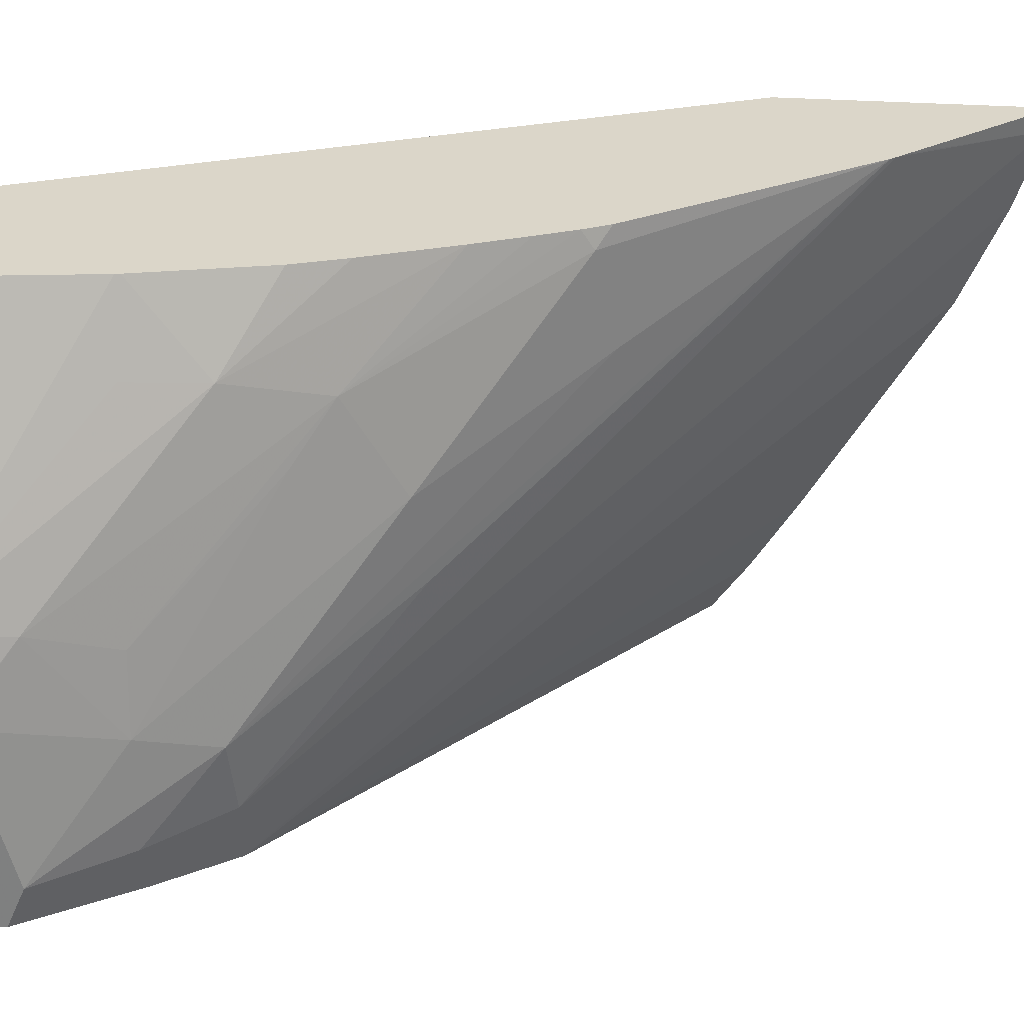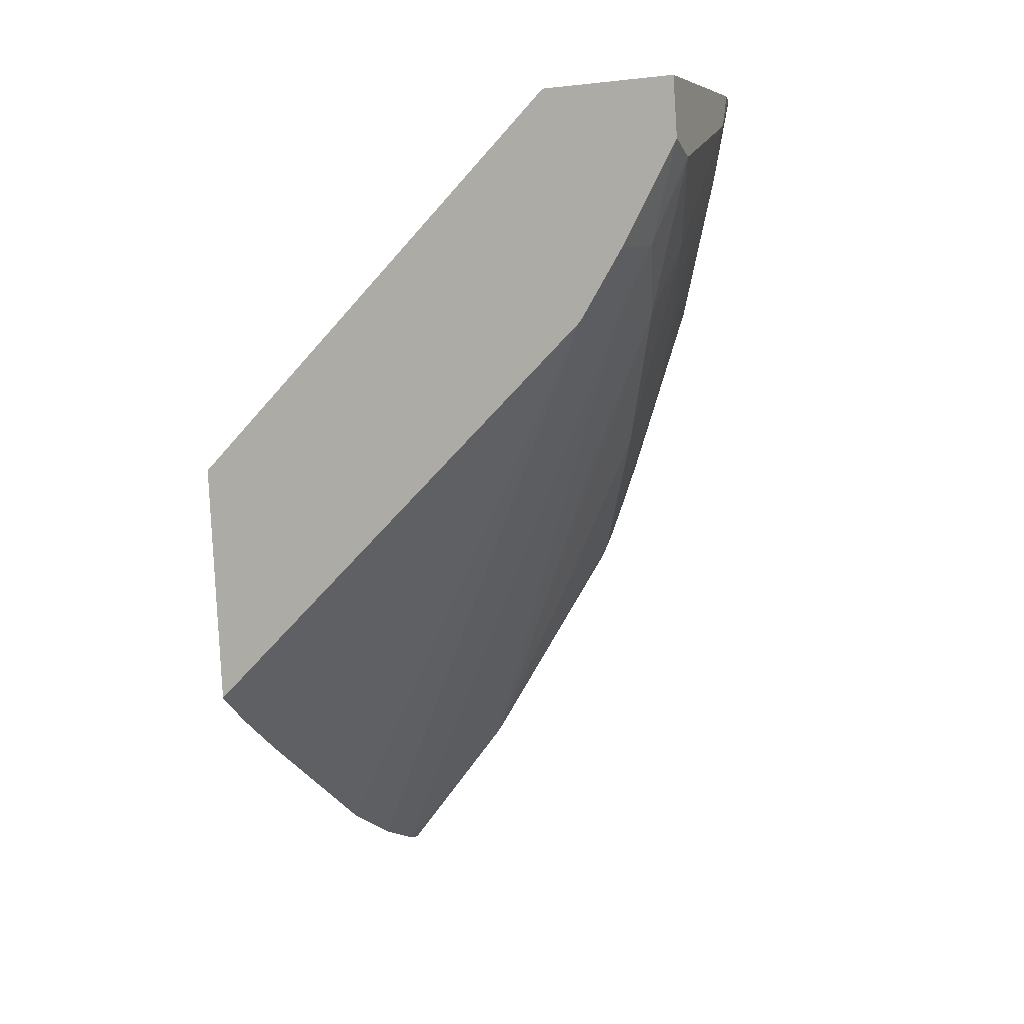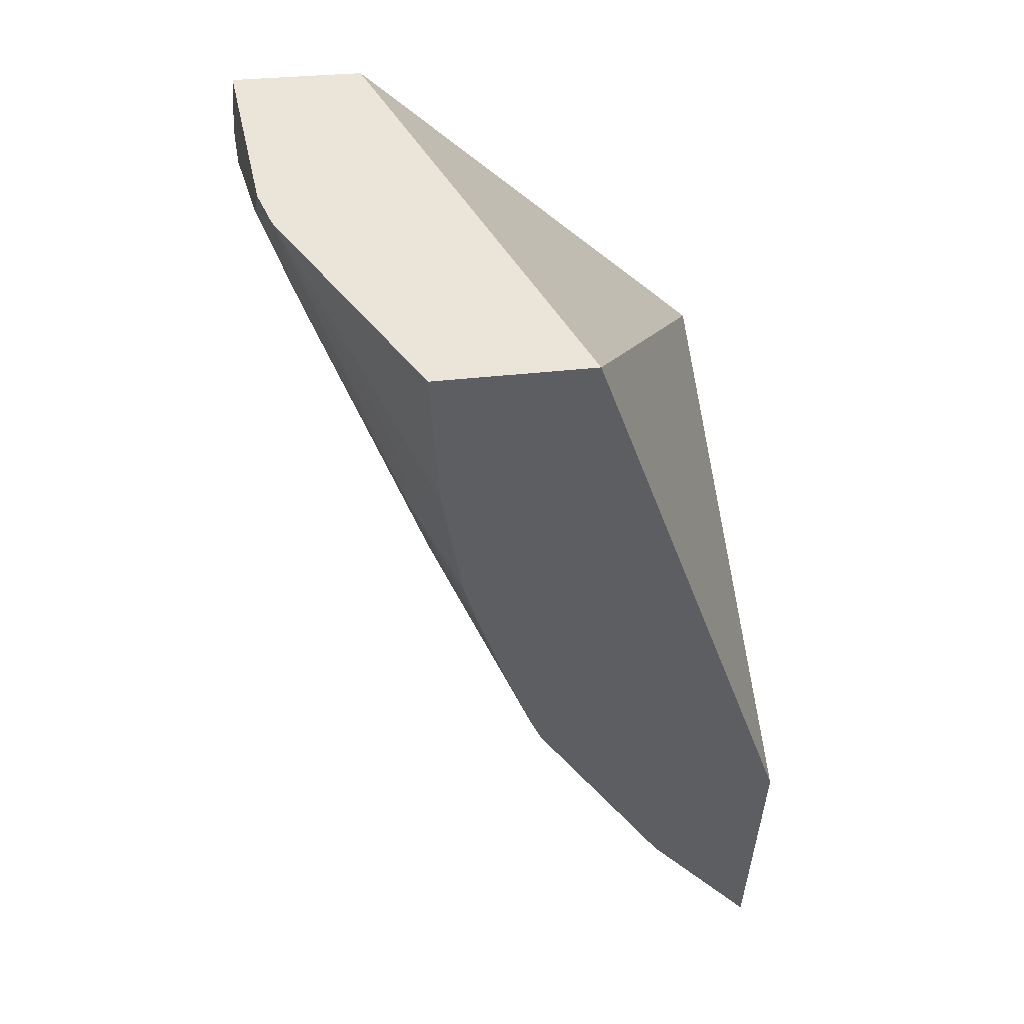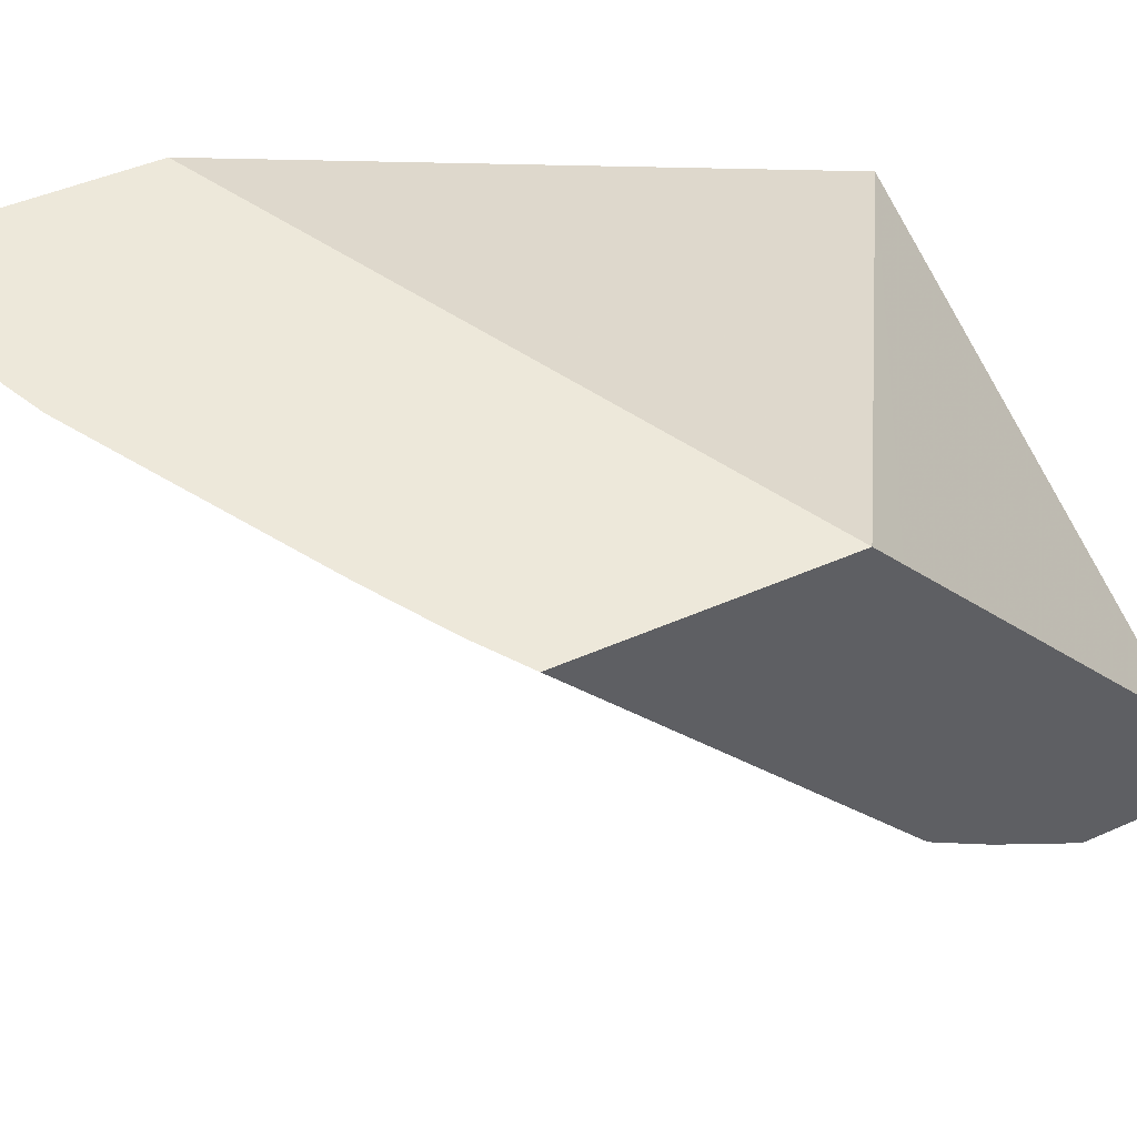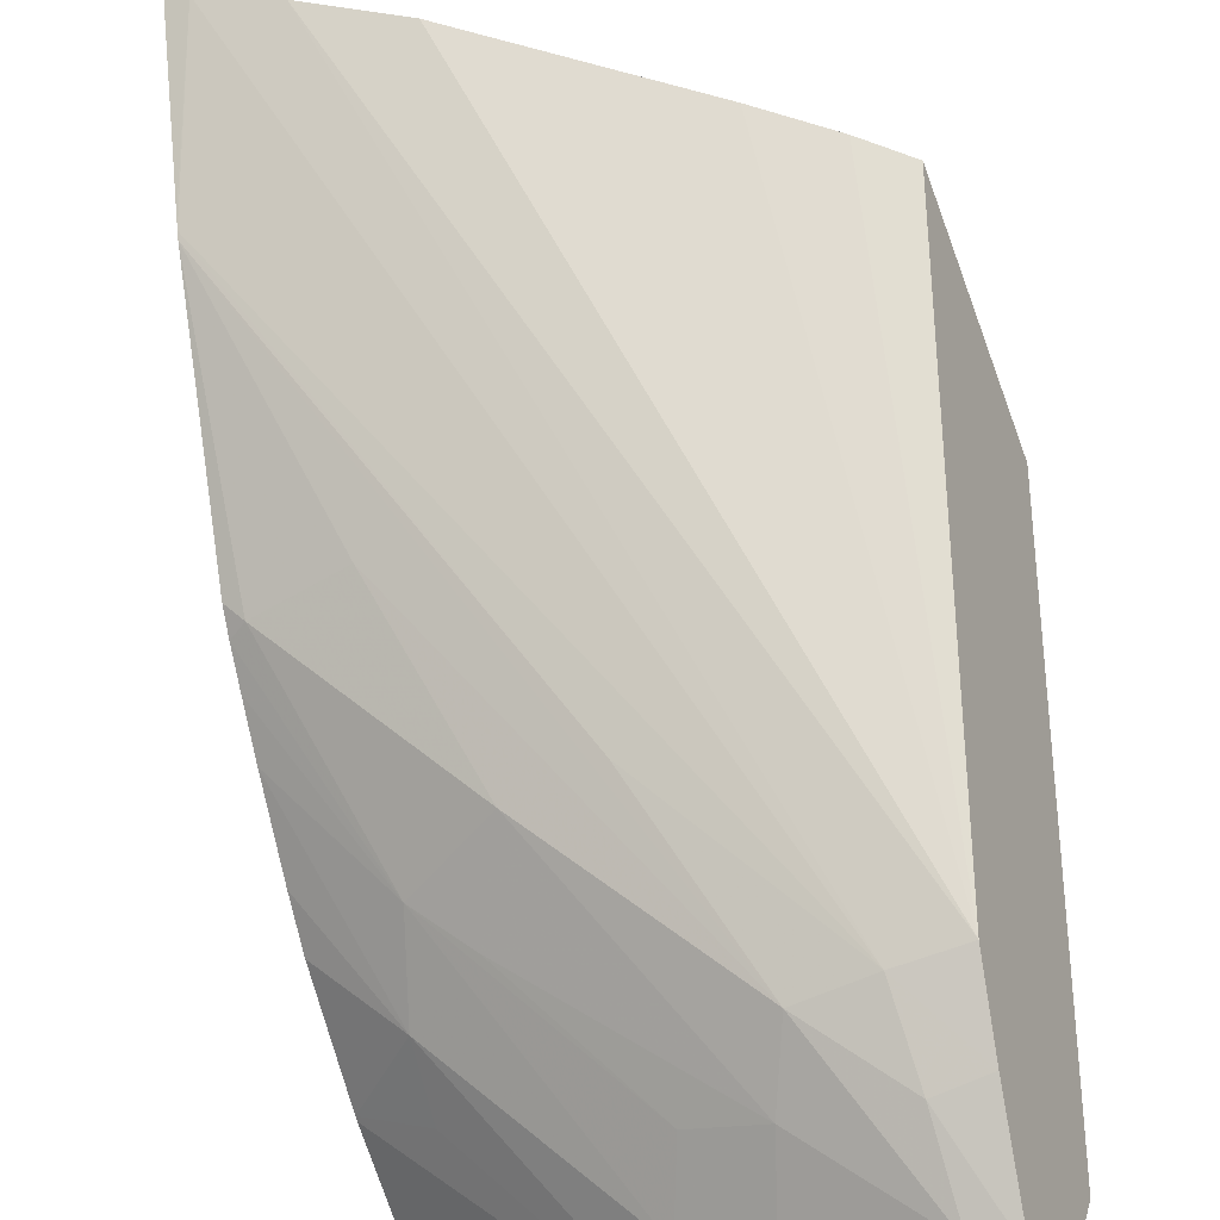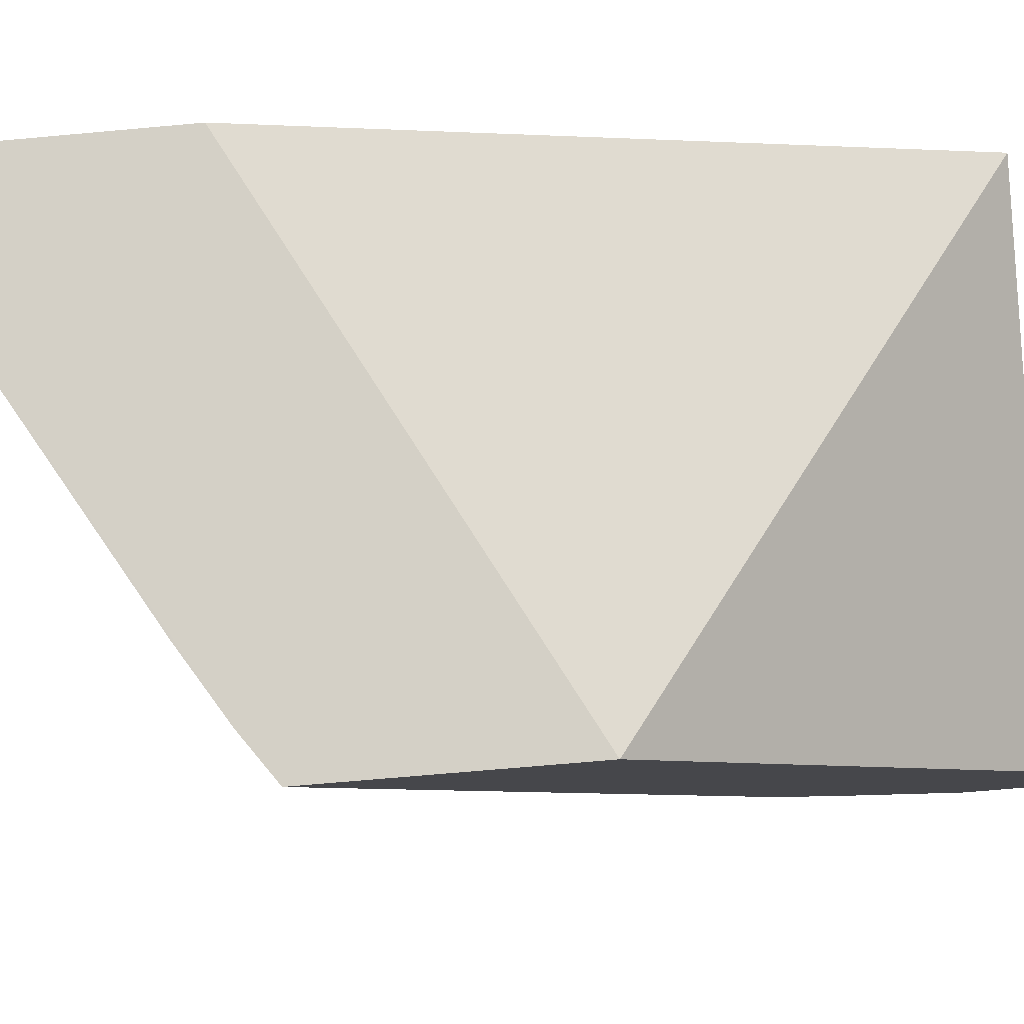
<metadata>
{"format":"obj","ext":"obj","renderer":"f3d","projection":"perspective","resolution":1024,"background":"white","views":[{"elev":-42.6,"azim":-90.0,"up":"+Z"},{"elev":5.7,"azim":127.6,"up":"+Y"},{"elev":43.5,"azim":-84.1,"up":"+Y"},{"elev":33.8,"azim":61.1,"up":"+Z"},{"elev":-69.6,"azim":19.9,"up":"+Z"},{"elev":61.4,"azim":86.2,"up":"+Z"}]}
</metadata>
<code>
v -0.01165 0.1082 0.0586
v -0.01322 0.1075 0.05905
v -0.01167 0.1065 0.05849
v -0.009763 0.1095 0.05808
v -0.01323 0.1058 0.05894
v -0.01375 0.1122 0.05759
v -0.01197 0.1063 0.05857
v -0.01008 0.1075 0.05805
v -0.009776 0.1078 0.05796
v -0.009837 0.1098 0.05786
v -0.01347 0.1068 0.05824
v -0.01309 0.1059 0.0589
v -0.01062 0.1123 0.05554
v -0.0141 0.1123 0.05651
v -0.01055 0.1072 0.05818
v -0.0126 0.106 0.05875
v -0.01069 0.1107 0.05525
v -0.01348 0.1069 0.05819
v -0.01115 0.1107 0.05526
v -0.01091 0.1124 0.05463
v -0.01272 0.1123 0.05532
v -0.0141 0.1122 0.05652
v -0.01079 0.1112 0.05497
v -0.01349 0.1069 0.05816
v -0.01211 0.1096 0.05613
v -0.01165 0.1107 0.05529
v -0.01115 0.1112 0.05496
v -0.01233 0.1123 0.05508
v -0.01092 0.1119 0.0546
v -0.01264 0.1123 0.05526
v -0.01407 0.1112 0.05657
v -0.01371 0.1086 0.05714
v -0.01307 0.1085 0.05703
v -0.01381 0.1085 0.05724
v -0.01187 0.1112 0.05518
v -0.01117 0.1118 0.05467
v -0.01272 0.1097 0.05621
v -0.01257 0.1123 0.05521
v -0.01219 0.1121 0.05502
v -0.01257 0.1117 0.05533
v -0.01357 0.1107 0.05625
v -0.01362 0.1112 0.05621
v -0.01407 0.1112 0.05657
v -0.01384 0.1087 0.05717
v -0.01336 0.11 0.05636
v -0.01235 0.1112 0.05542
v -0.01217 0.1121 0.05501
v -0.01305 0.1103 0.05611
v -0.01219 0.1121 0.05502
v -0.01391 0.1093 0.05697
v -0.01398 0.11 0.05679
v -0.01401 0.1103 0.0567
v -0.01387 0.109 0.05709
f 1 2 5
f 1 5 12
f 1 12 16
f 1 16 7
f 1 7 3
f 1 3 9
f 1 9 4
f 1 4 2
f 2 4 6
f 2 6 14
f 2 14 22
f 2 22 31
f 2 31 43
f 2 43 52
f 2 52 51
f 2 51 50
f 2 50 53
f 2 53 44
f 2 44 34
f 2 34 24
f 2 24 18
f 2 18 11
f 2 11 5
f 3 7 8
f 3 8 9
f 4 9 17
f 4 17 23
f 4 23 29
f 4 29 20
f 4 20 13
f 4 13 10
f 4 10 6
f 5 11 12
f 6 13 20
f 6 20 28
f 6 28 38
f 6 38 30
f 6 30 21
f 6 21 14
f 6 10 13
f 7 15 8
f 7 16 17
f 7 17 15
f 8 15 17
f 8 17 9
f 11 18 12
f 12 18 19
f 12 19 16
f 14 21 22
f 16 19 17
f 17 19 23
f 18 24 25
f 18 25 19
f 19 26 27
f 19 27 23
f 19 25 26
f 20 29 36
f 20 36 47
f 20 47 39
f 20 39 28
f 21 30 22
f 22 30 31
f 23 27 29
f 24 32 33
f 24 33 26
f 24 26 25
f 24 34 32
f 26 35 36
f 26 36 27
f 26 33 37
f 26 37 35
f 27 36 29
f 28 39 38
f 30 38 39
f 30 39 40
f 30 40 41
f 30 41 42
f 30 42 31
f 31 42 43
f 32 34 44
f 32 44 45
f 32 45 37
f 32 37 33
f 35 46 40
f 35 40 47
f 35 47 36
f 35 37 48
f 35 48 46
f 37 45 48
f 39 47 49
f 39 49 40
f 40 49 47
f 40 46 45
f 40 45 41
f 41 43 42
f 41 45 50
f 41 50 51
f 41 51 52
f 41 52 43
f 44 53 45
f 45 53 50
f 45 46 48

</code>
